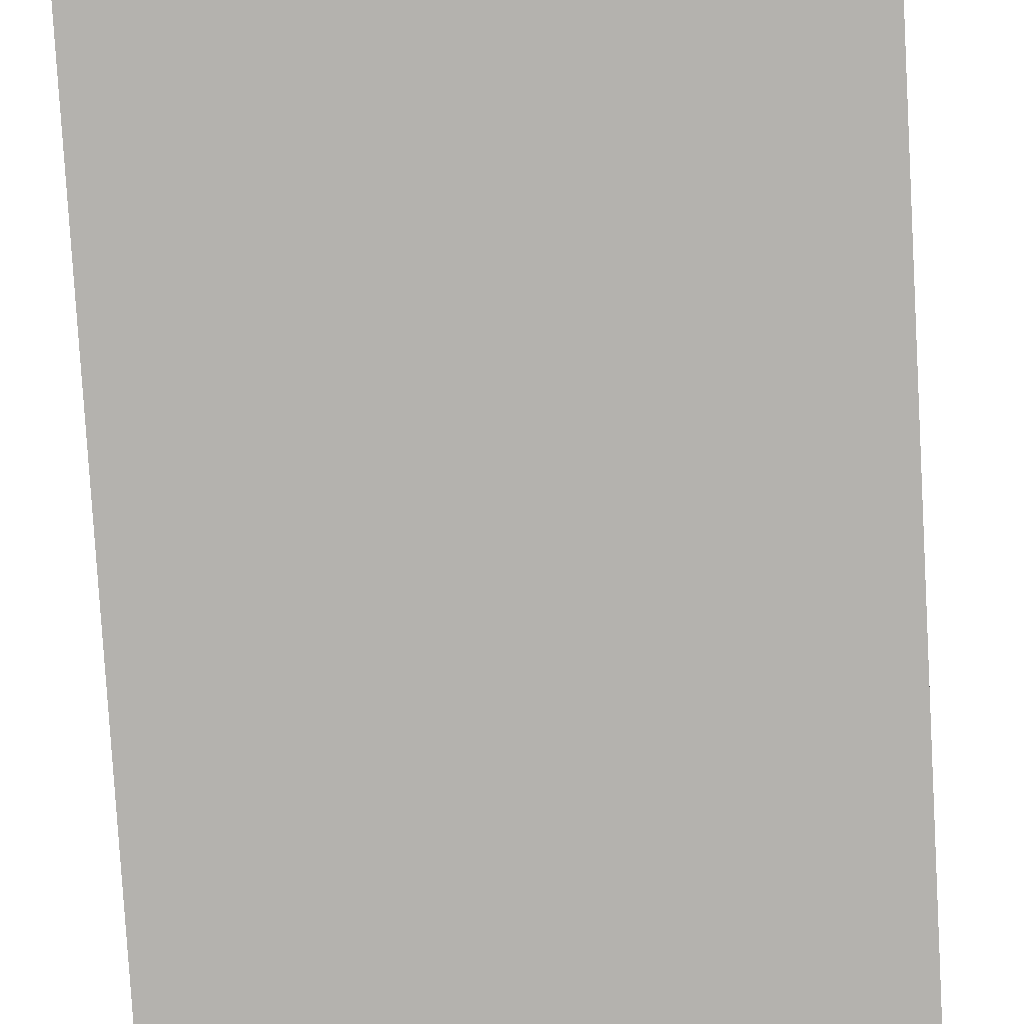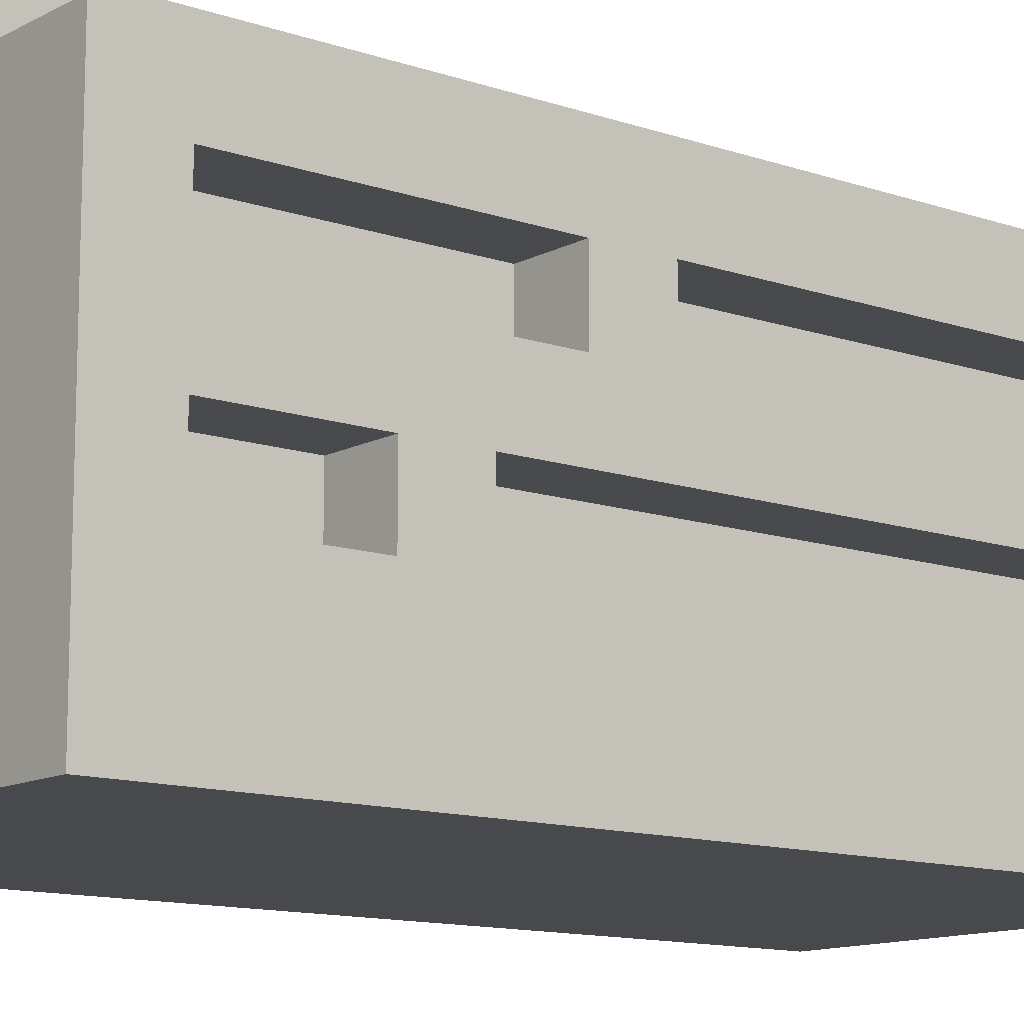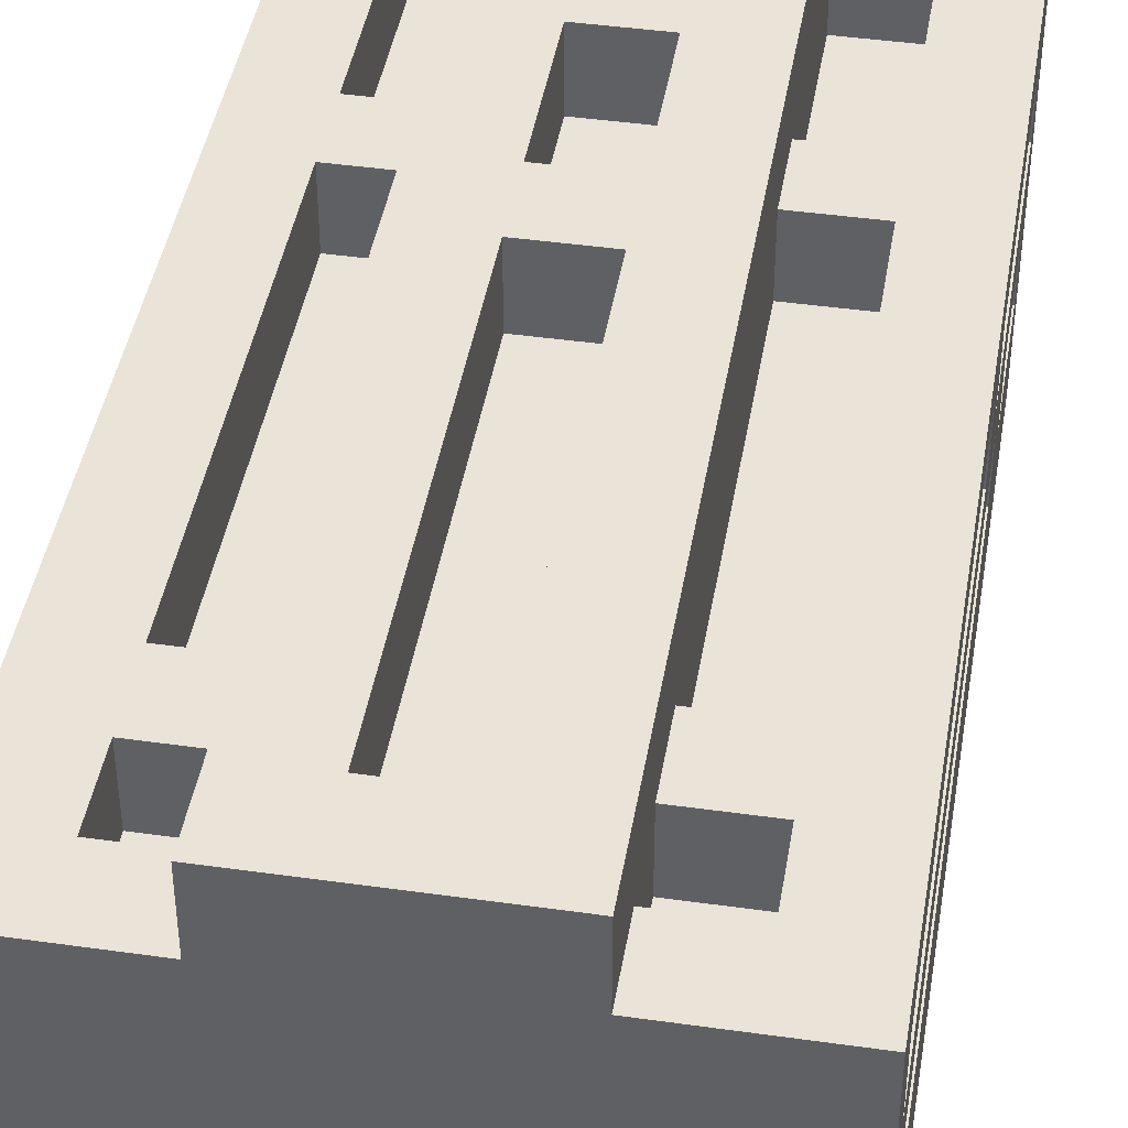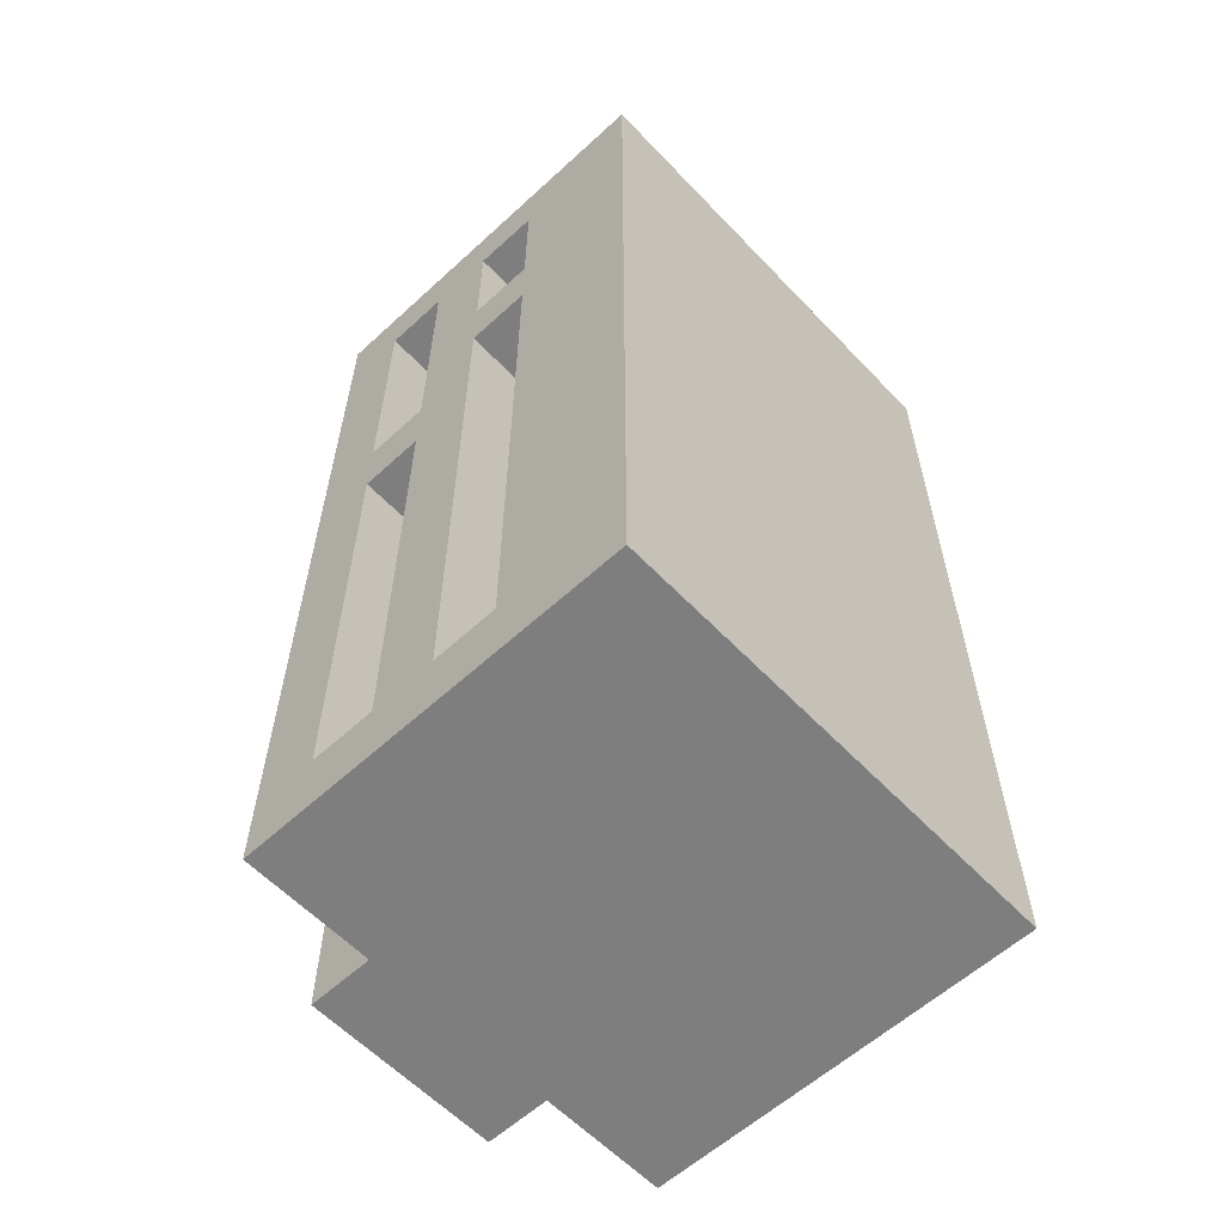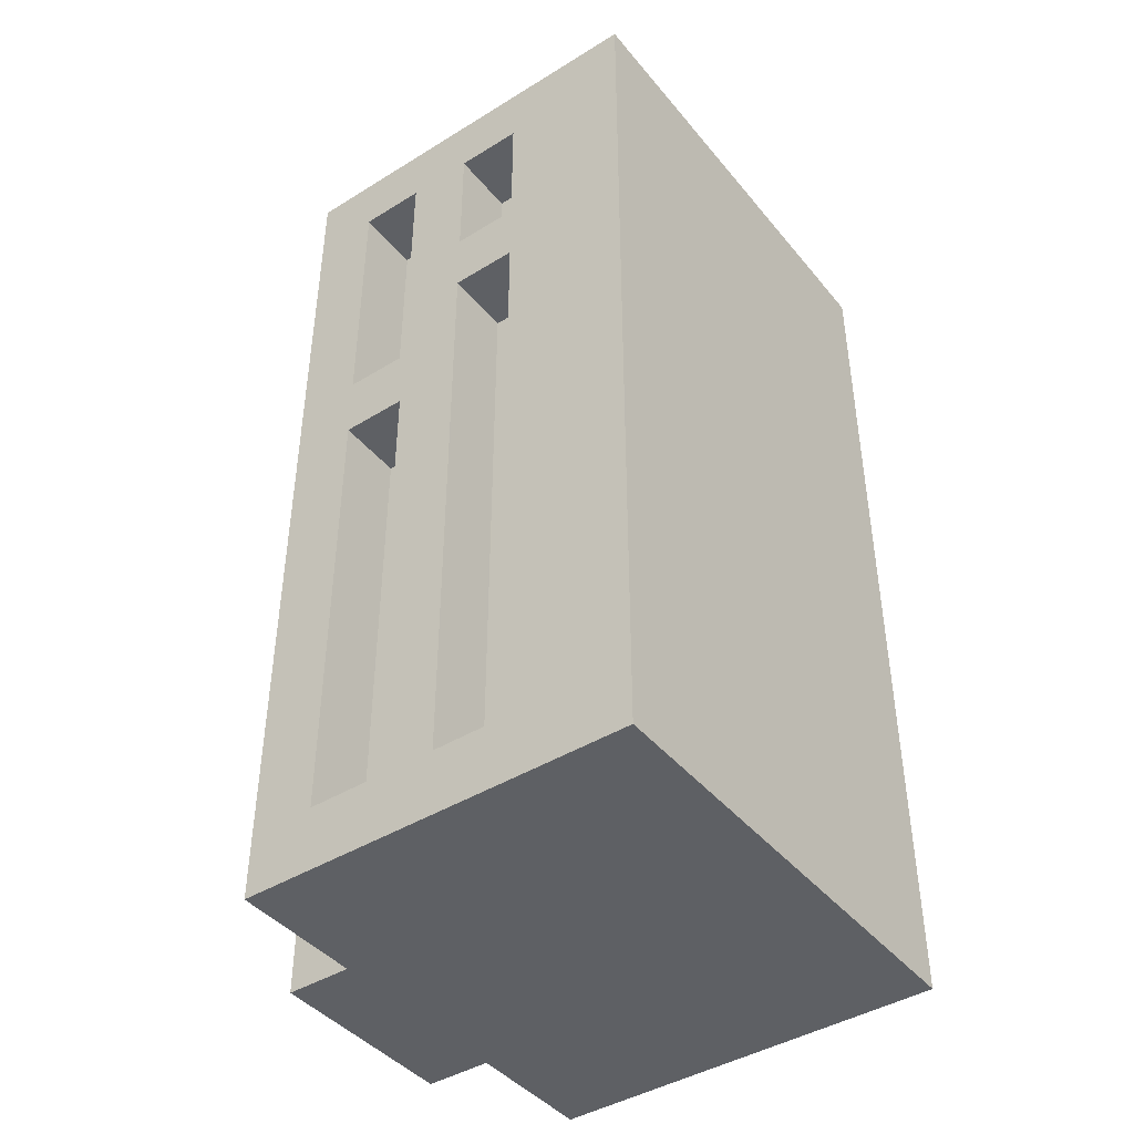
<metadata>
{"format":"obj","ext":"obj","renderer":"f3d","projection":"perspective","resolution":1024,"background":"white","views":[{"elev":-79.8,"azim":3.3,"up":"+Y"},{"elev":-12.3,"azim":51.0,"up":"+Y"},{"elev":43.1,"azim":-170.5,"up":"+Y"},{"elev":-59.5,"azim":-46.8,"up":"+Z"},{"elev":-42.9,"azim":-53.8,"up":"+Z"}]}
</metadata>
<code>
v -3.5 3 7
v -3.5 3 -7
v -3.5 5 6
v -3.5 5 4
v -3.5 5 3
v -3.5 5 -6
v -3.5 6 6
v -3.5 6 4
v -3.5 6 3
v -3.5 6 -6
v -3.5 7 6
v -3.5 7 2
v -3.5 7 1
v -3.5 7 -6
v -3.5 8 6
v -3.5 8 2
v -3.5 8 1
v -3.5 8 -6
v -3.5 9 7
v -3.5 9 -7
v -2.5 5 6
v -2.5 5 4
v -2.5 5 3
v -2.5 5 -1
v -2.5 5 -2
v -2.5 5 -6
v -2.5 6 6
v -2.5 6 4
v -2.5 6 3
v -2.5 6 -1
v -2.5 6 -2
v -2.5 6 -6
v -2.5 7 6
v -2.5 7 2
v -2.5 7 1
v -2.5 7 -6
v -2.5 8 6
v -2.5 8 2
v -2.5 8 1
v -2.5 8 -6
v -1.5 8 6
v -1.5 8 3
v -1.5 8 2
v -1.5 8 -4
v -1.5 8 -5
v -1.5 8 -6
v -1.5 9 7
v -1.5 9 6
v -1.5 9 3
v -1.5 9 2
v -1.5 9 -4
v -1.5 9 -5
v -1.5 9 -6
v -1.5 9 -7
v -1.5 10 7
v -1.5 10 -7
v 0.5 9 6
v 0.5 9 4
v 0.5 9 3
v 0.5 9 1
v 0.5 9 -0
v 0.5 9 -6
v 0.5 10 6
v 0.5 10 4
v 0.5 10 3
v 0.5 10 1
v 0.5 10 -0
v 0.5 10 -6
v 2.5 8 6
v 2.5 8 3
v 2.5 8 2
v 2.5 8 -4
v 2.5 8 -5
v 2.5 8 -6
v 2.5 9 6
v 2.5 9 3
v 2.5 9 2
v 2.5 9 -4
v 2.5 9 -5
v 2.5 9 -6
v -2.5 8 6
v -2.5 8 3
v -2.5 8 2
v -2.5 8 -4
v -2.5 8 -5
v -2.5 8 -6
v -2.5 9 6
v -2.5 9 3
v -2.5 9 2
v -2.5 9 -4
v -2.5 9 -5
v -2.5 9 -6
v -0.5 9 6
v -0.5 9 4
v -0.5 9 3
v -0.5 9 1
v -0.5 9 -0
v -0.5 9 -6
v -0.5 10 6
v -0.5 10 4
v -0.5 10 3
v -0.5 10 1
v -0.5 10 -0
v -0.5 10 -6
v 1.5 8 6
v 1.5 8 3
v 1.5 8 2
v 1.5 8 -4
v 1.5 8 -5
v 1.5 8 -6
v 1.5 9 7
v 1.5 9 6
v 1.5 9 3
v 1.5 9 2
v 1.5 9 -4
v 1.5 9 -5
v 1.5 9 -6
v 1.5 9 -7
v 1.5 10 7
v 1.5 10 -7
v 2.5 5 6
v 2.5 5 4
v 2.5 5 3
v 2.5 5 -1
v 2.5 5 -2
v 2.5 5 -6
v 2.5 6 6
v 2.5 6 4
v 2.5 6 3
v 2.5 6 -1
v 2.5 6 -2
v 2.5 6 -6
v 2.5 7 6
v 2.5 7 2
v 2.5 7 1
v 2.5 7 -6
v 2.5 8 6
v 2.5 8 2
v 2.5 8 1
v 2.5 8 -6
v 3.5 3 7
v 3.5 3 -7
v 3.5 5 6
v 3.5 5 4
v 3.5 5 3
v 3.5 5 -6
v 3.5 6 6
v 3.5 6 4
v 3.5 6 3
v 3.5 6 -6
v 3.5 7 6
v 3.5 7 2
v 3.5 7 1
v 3.5 7 -6
v 3.5 8 6
v 3.5 8 2
v 3.5 8 1
v 3.5 8 -6
v 3.5 9 7
v 3.5 9 -7
v -3.5 3 7
v -3.5 9 7
v -1.5 9 7
v -1.5 10 7
v 1.5 9 7
v 1.5 10 7
v 3.5 3 7
v 3.5 9 7
v -3.5 5 4
v -3.5 6 4
v -2.5 5 4
v -2.5 6 4
v -0.5 9 4
v -0.5 10 4
v 0.5 9 4
v 0.5 10 4
v 2.5 5 4
v 2.5 6 4
v 3.5 5 4
v 3.5 6 4
v -2.5 8 3
v -2.5 9 3
v -1.5 8 3
v -1.5 9 3
v 1.5 8 3
v 1.5 9 3
v 2.5 8 3
v 2.5 9 3
v -3.5 7 2
v -3.5 8 2
v -2.5 7 2
v -2.5 8 2
v 2.5 7 2
v 2.5 8 2
v 3.5 7 2
v 3.5 8 2
v -0.5 9 1
v -0.5 10 1
v 0.5 9 1
v 0.5 10 1
v -2.5 8 -4
v -2.5 9 -4
v -1.5 8 -4
v -1.5 9 -4
v 1.5 8 -4
v 1.5 9 -4
v 2.5 8 -4
v 2.5 9 -4
v -3.5 5 -6
v -3.5 6 -6
v -3.5 7 -6
v -3.5 8 -6
v -2.5 5 -6
v -2.5 6 -6
v -2.5 7 -6
v -2.5 8 -6
v -2.5 9 -6
v -1.5 8 -6
v -1.5 9 -6
v -0.5 9 -6
v -0.5 10 -6
v 0.5 9 -6
v 0.5 10 -6
v 1.5 8 -6
v 1.5 9 -6
v 2.5 5 -6
v 2.5 6 -6
v 2.5 7 -6
v 2.5 8 -6
v 2.5 9 -6
v 3.5 5 -6
v 3.5 6 -6
v 3.5 7 -6
v 3.5 8 -6
v -3.5 5 6
v -3.5 6 6
v -3.5 7 6
v -3.5 8 6
v -2.5 5 6
v -2.5 6 6
v -2.5 7 6
v -2.5 8 6
v -2.5 9 6
v -1.5 8 6
v -1.5 9 6
v -0.5 9 6
v -0.5 10 6
v 0.5 9 6
v 0.5 10 6
v 1.5 8 6
v 1.5 9 6
v 2.5 5 6
v 2.5 6 6
v 2.5 7 6
v 2.5 8 6
v 2.5 9 6
v 3.5 5 6
v 3.5 6 6
v 3.5 7 6
v 3.5 8 6
v -3.5 5 3
v -3.5 6 3
v -2.5 5 3
v -2.5 6 3
v -0.5 9 3
v -0.5 10 3
v 0.5 9 3
v 0.5 10 3
v 2.5 5 3
v 2.5 6 3
v 3.5 5 3
v 3.5 6 3
v -2.5 8 2
v -2.5 9 2
v -1.5 8 2
v -1.5 9 2
v 1.5 8 2
v 1.5 9 2
v 2.5 8 2
v 2.5 9 2
v -3.5 7 1
v -3.5 8 1
v -2.5 7 1
v -2.5 8 1
v 2.5 7 1
v 2.5 8 1
v 3.5 7 1
v 3.5 8 1
v -0.5 9 -0
v -0.5 10 -0
v 0.5 9 -0
v 0.5 10 -0
v -2.5 8 -5
v -2.5 9 -5
v -1.5 8 -5
v -1.5 9 -5
v 1.5 8 -5
v 1.5 9 -5
v 2.5 8 -5
v 2.5 9 -5
v -3.5 3 -7
v -3.5 9 -7
v -1.5 9 -7
v -1.5 10 -7
v 1.5 9 -7
v 1.5 10 -7
v 3.5 3 -7
v 3.5 9 -7
v -3.5 3 7
v 3.5 3 7
v -3.5 3 -7
v 3.5 3 -7
v -3.5 6 6
v -2.5 6 6
v 2.5 6 6
v 3.5 6 6
v -3.5 6 4
v -2.5 6 4
v 2.5 6 4
v 3.5 6 4
v -3.5 6 3
v -2.5 6 3
v 2.5 6 3
v 3.5 6 3
v -2.5 6 -1
v 2.5 6 -1
v -2.5 6 -2
v 2.5 6 -2
v -3.5 6 -6
v -2.5 6 -6
v 2.5 6 -6
v 3.5 6 -6
v -3.5 8 6
v -2.5 8 6
v 2.5 8 6
v 3.5 8 6
v -3.5 8 2
v -2.5 8 2
v 2.5 8 2
v 3.5 8 2
v -3.5 8 1
v -2.5 8 1
v 2.5 8 1
v 3.5 8 1
v -3.5 8 -6
v -2.5 8 -6
v 2.5 8 -6
v 3.5 8 -6
v -3.5 5 6
v -2.5 5 6
v 2.5 5 6
v 3.5 5 6
v -3.5 5 4
v -2.5 5 4
v 2.5 5 4
v 3.5 5 4
v -3.5 5 3
v -2.5 5 3
v 2.5 5 3
v 3.5 5 3
v -2.5 5 -1
v 2.5 5 -1
v -2.5 5 -2
v 2.5 5 -2
v -3.5 5 -6
v -2.5 5 -6
v 2.5 5 -6
v 3.5 5 -6
v -3.5 7 6
v -2.5 7 6
v 2.5 7 6
v 3.5 7 6
v -3.5 7 2
v -2.5 7 2
v 2.5 7 2
v 3.5 7 2
v -3.5 7 1
v -2.5 7 1
v 2.5 7 1
v 3.5 7 1
v -3.5 7 -6
v -2.5 7 -6
v 2.5 7 -6
v 3.5 7 -6
v -2.5 8 6
v -1.5 8 6
v 1.5 8 6
v 2.5 8 6
v -2.5 8 3
v -1.5 8 3
v 1.5 8 3
v 2.5 8 3
v -2.5 8 2
v -1.5 8 2
v 1.5 8 2
v 2.5 8 2
v -2.5 8 -4
v -1.5 8 -4
v 1.5 8 -4
v 2.5 8 -4
v -2.5 8 -5
v -1.5 8 -5
v 1.5 8 -5
v 2.5 8 -5
v -2.5 8 -6
v -1.5 8 -6
v 1.5 8 -6
v 2.5 8 -6
v -3.5 9 7
v -1.5 9 7
v 1.5 9 7
v 3.5 9 7
v -2.5 9 6
v -1.5 9 6
v -0.5 9 6
v 0.5 9 6
v 1.5 9 6
v 2.5 9 6
v -0.5 9 4
v 0.5 9 4
v -2.5 9 3
v -1.5 9 3
v -0.5 9 3
v 0.5 9 3
v 1.5 9 3
v 2.5 9 3
v -2.5 9 2
v -1.5 9 2
v 1.5 9 2
v 2.5 9 2
v -0.5 9 1
v 0.5 9 1
v -0.5 9 -0
v 0.5 9 -0
v -2.5 9 -4
v -1.5 9 -4
v 1.5 9 -4
v 2.5 9 -4
v -2.5 9 -5
v -1.5 9 -5
v 1.5 9 -5
v 2.5 9 -5
v -2.5 9 -6
v -1.5 9 -6
v -0.5 9 -6
v 0.5 9 -6
v 1.5 9 -6
v 2.5 9 -6
v -3.5 9 -7
v -1.5 9 -7
v 1.5 9 -7
v 3.5 9 -7
v -1.5 10 7
v 1.5 10 7
v -0.5 10 6
v 0.5 10 6
v -0.5 10 4
v 0.5 10 4
v -0.5 10 3
v 0.5 10 3
v -0.5 10 1
v 0.5 10 1
v -0.5 10 -0
v 0.5 10 -0
v -0.5 10 -6
v 0.5 10 -6
v -1.5 10 -7
v 1.5 10 -7
f 3 2 1
f 4 2 3
f 5 2 4
f 6 2 5
f 7 3 1
f 8 5 4
f 9 5 8
f 10 2 6
f 11 9 8
f 11 10 9
f 11 7 1
f 11 8 7
f 12 10 11
f 13 10 12
f 14 2 10
f 14 10 13
f 15 11 1
f 16 13 12
f 17 13 16
f 18 2 14
f 19 15 1
f 19 18 17
f 19 17 16
f 19 16 15
f 20 2 18
f 20 18 19
f 27 22 21
f 28 22 27
f 29 24 23
f 30 25 24
f 30 24 29
f 31 26 25
f 31 25 30
f 32 26 31
f 37 34 33
f 38 34 37
f 39 36 35
f 40 36 39
f 48 42 41
f 49 42 48
f 50 44 43
f 51 44 50
f 52 46 45
f 53 46 52
f 55 51 50
f 55 54 53
f 55 53 52
f 55 52 51
f 55 49 48
f 55 50 49
f 55 48 47
f 56 54 55
f 63 58 57
f 64 58 63
f 65 60 59
f 66 60 65
f 67 62 61
f 68 62 67
f 75 70 69
f 76 70 75
f 77 72 71
f 78 72 77
f 79 74 73
f 80 74 79
f 81 82 87
f 87 82 88
f 83 84 89
f 89 84 90
f 85 86 91
f 91 86 92
f 93 94 99
f 99 94 100
f 95 96 101
f 101 96 102
f 97 98 103
f 103 98 104
f 105 106 112
f 112 106 113
f 107 108 114
f 114 108 115
f 109 110 116
f 116 110 117
f 114 115 119
f 117 118 119
f 116 117 119
f 115 116 119
f 112 113 119
f 113 114 119
f 111 112 119
f 119 118 120
f 121 122 127
f 127 122 128
f 123 124 129
f 124 125 130
f 129 124 130
f 125 126 131
f 130 125 131
f 131 126 132
f 133 134 137
f 137 134 138
f 135 136 139
f 139 136 140
f 141 142 143
f 143 142 144
f 144 142 145
f 145 142 146
f 141 143 147
f 144 145 148
f 148 145 149
f 146 142 150
f 148 149 151
f 149 150 151
f 141 147 151
f 147 148 151
f 151 150 152
f 152 150 153
f 150 142 154
f 153 150 154
f 141 151 155
f 152 153 156
f 156 153 157
f 154 142 158
f 141 155 159
f 157 158 159
f 156 157 159
f 155 156 159
f 158 142 160
f 159 158 160
f 163 162 161
f 165 163 161
f 165 164 163
f 166 164 165
f 167 165 161
f 168 165 167
f 171 170 169
f 172 170 171
f 175 174 173
f 176 174 175
f 179 178 177
f 180 178 179
f 183 182 181
f 184 182 183
f 187 186 185
f 188 186 187
f 191 190 189
f 192 190 191
f 195 194 193
f 196 194 195
f 199 198 197
f 200 198 199
f 203 202 201
f 204 202 203
f 207 206 205
f 208 206 207
f 213 210 209
f 214 210 213
f 215 212 211
f 216 212 215
f 218 217 216
f 219 217 218
f 222 221 220
f 223 221 222
f 229 225 224
f 230 225 229
f 231 227 226
f 232 227 231
f 233 229 228
f 234 229 233
f 235 236 239
f 239 236 240
f 237 238 241
f 241 238 242
f 242 243 244
f 244 243 245
f 246 247 248
f 248 247 249
f 250 251 255
f 255 251 256
f 252 253 257
f 257 253 258
f 254 255 259
f 259 255 260
f 261 262 263
f 263 262 264
f 265 266 267
f 267 266 268
f 269 270 271
f 271 270 272
f 273 274 275
f 275 274 276
f 277 278 279
f 279 278 280
f 281 282 283
f 283 282 284
f 285 286 287
f 287 286 288
f 289 290 291
f 291 290 292
f 293 294 295
f 295 294 296
f 297 298 299
f 299 298 300
f 301 302 303
f 301 303 305
f 303 304 305
f 305 304 306
f 301 305 307
f 307 305 308
f 311 310 309
f 312 310 311
f 317 314 313
f 318 314 317
f 319 316 315
f 320 316 319
f 325 322 321
f 326 324 323
f 327 325 321
f 328 324 326
f 329 327 321
f 330 327 329
f 331 324 328
f 332 324 331
f 337 334 333
f 338 334 337
f 339 336 335
f 340 336 339
f 345 342 341
f 346 342 345
f 347 344 343
f 348 344 347
f 349 350 353
f 353 350 354
f 351 352 355
f 355 352 356
f 357 358 361
f 359 360 362
f 357 361 363
f 362 360 364
f 357 363 365
f 365 363 366
f 364 360 367
f 367 360 368
f 369 370 373
f 373 370 374
f 371 372 375
f 375 372 376
f 377 378 381
f 381 378 382
f 379 380 383
f 383 380 384
f 385 386 389
f 389 386 390
f 387 388 391
f 391 388 392
f 393 394 397
f 397 394 398
f 395 396 399
f 399 396 400
f 401 402 405
f 405 402 406
f 403 404 407
f 407 404 408
f 409 410 413
f 413 410 414
f 411 412 417
f 417 412 418
f 415 416 419
f 419 416 420
f 409 413 421
f 418 412 426
f 421 422 427
f 409 421 427
f 427 422 428
f 425 426 429
f 426 412 430
f 429 426 430
f 423 424 431
f 431 424 432
f 409 427 435
f 430 412 438
f 409 435 439
f 435 436 439
f 439 436 440
f 437 438 441
f 438 412 442
f 441 438 442
f 409 439 443
f 433 434 445
f 445 434 446
f 442 412 448
f 443 444 449
f 409 443 449
f 449 444 450
f 447 448 451
f 448 412 452
f 451 448 452
f 453 454 455
f 455 454 456
f 453 455 457
f 456 454 458
f 453 457 459
f 457 458 459
f 458 454 460
f 459 458 460
f 453 459 461
f 460 454 462
f 453 461 463
f 461 462 463
f 462 454 464
f 463 462 464
f 453 463 465
f 464 454 466
f 453 465 467
f 465 466 467
f 466 454 468
f 467 466 468

</code>
